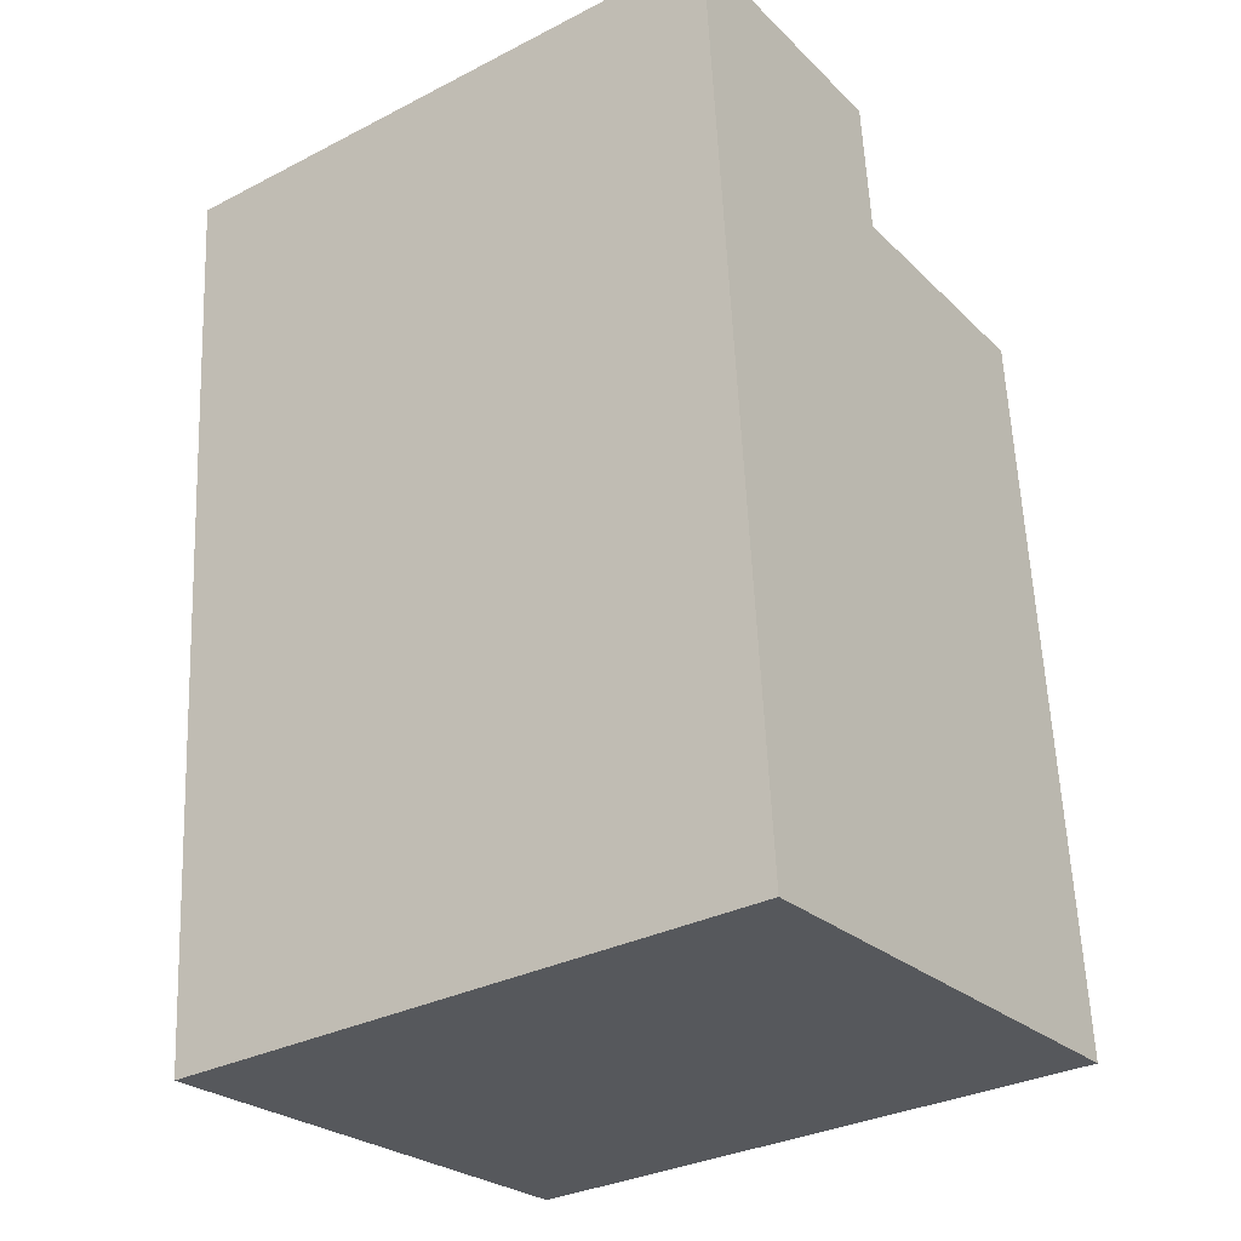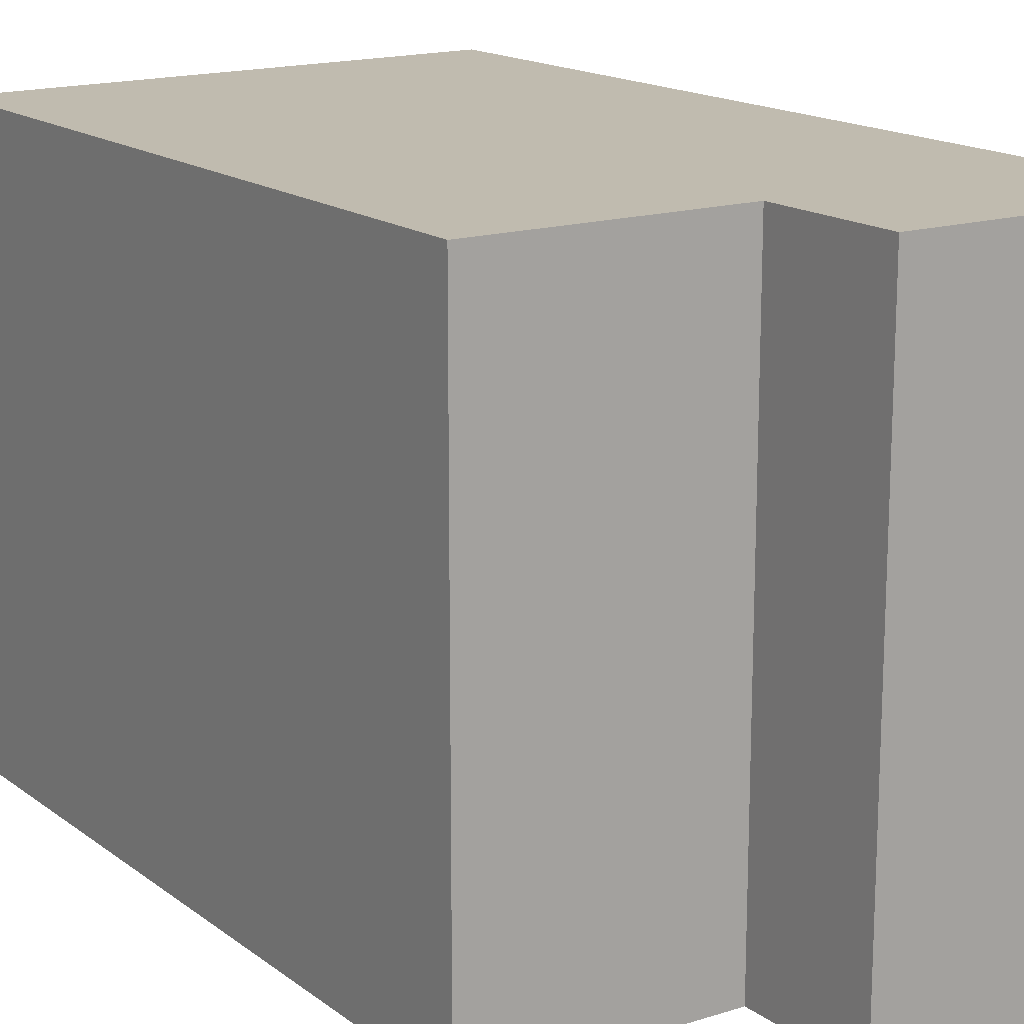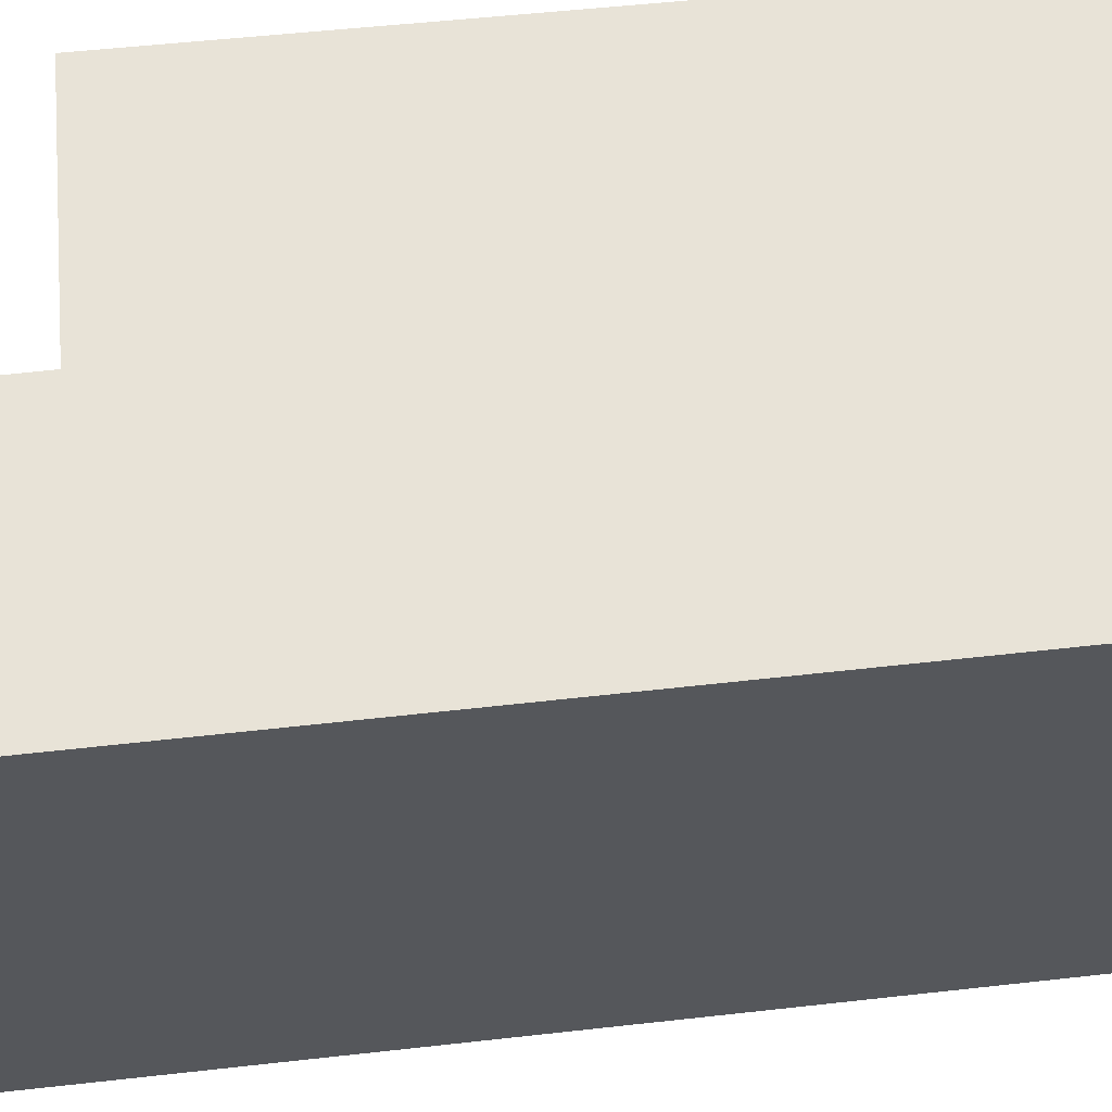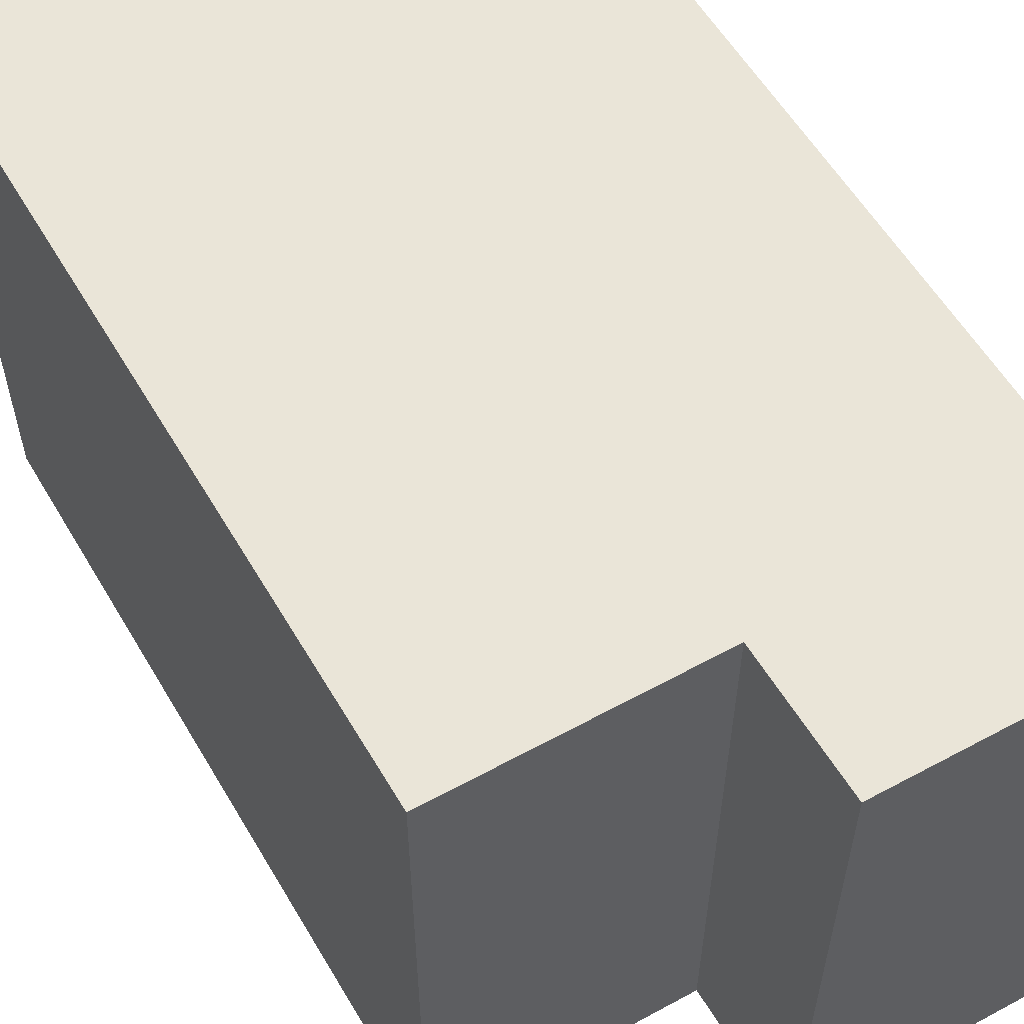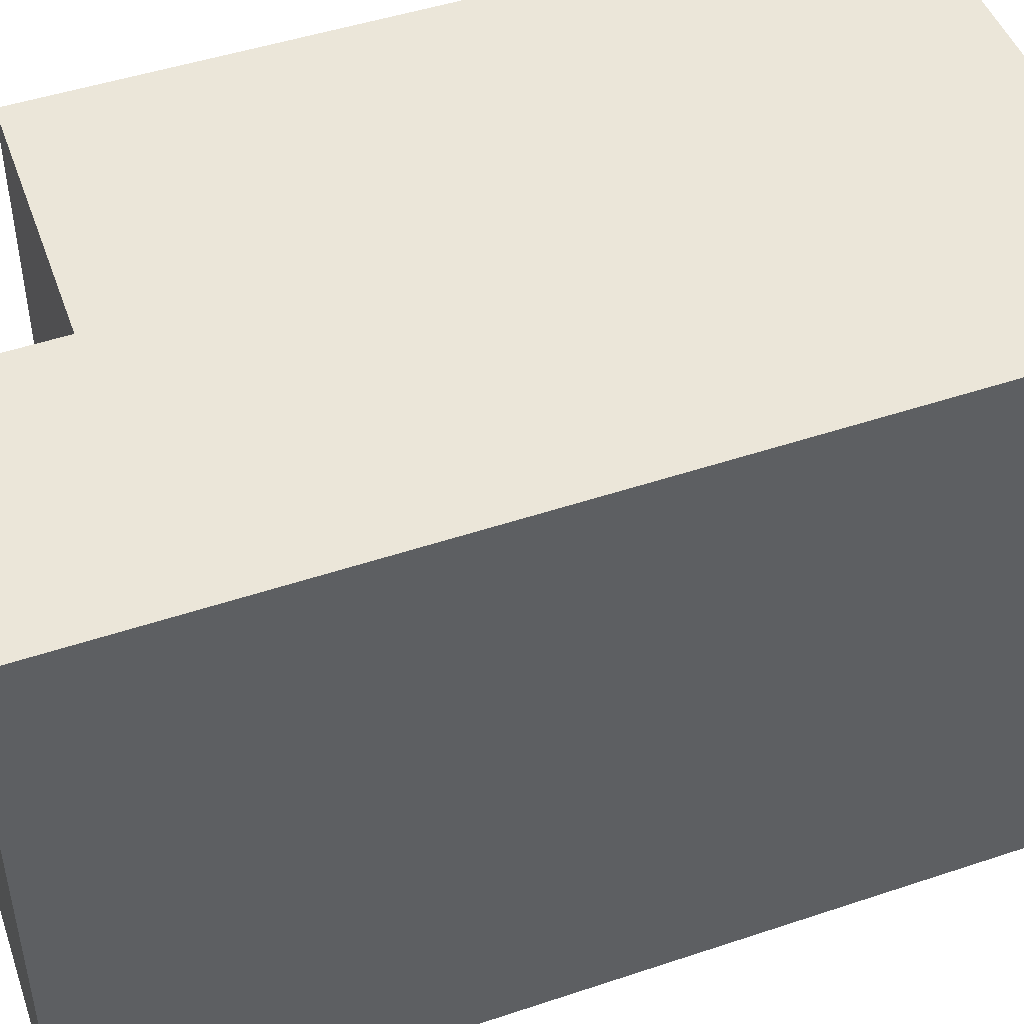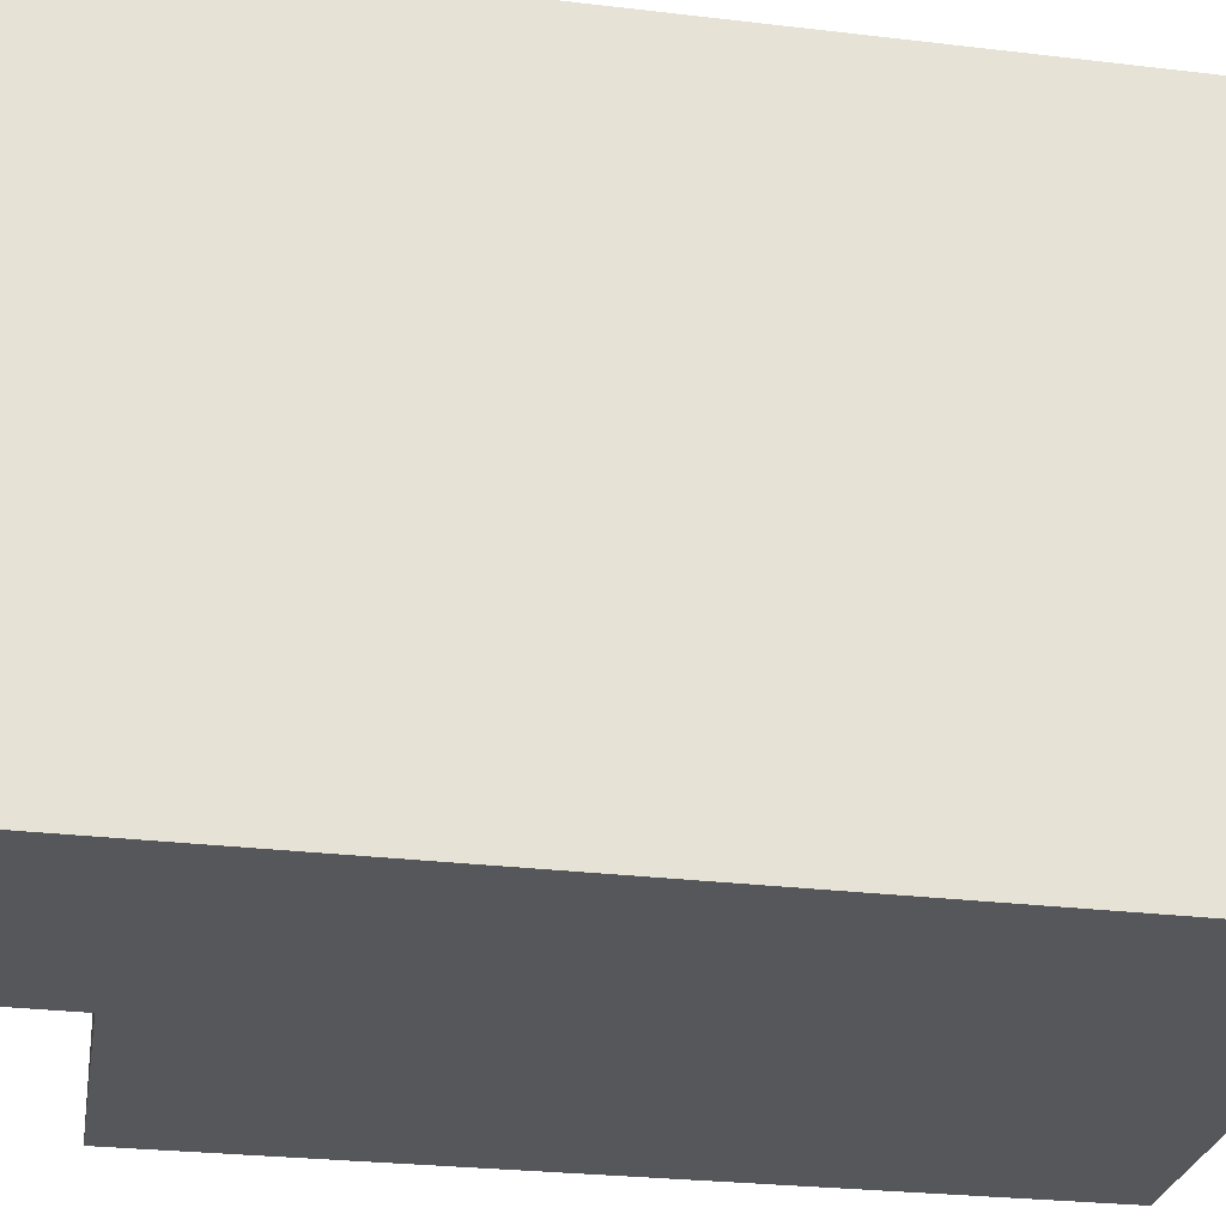
<metadata>
{"format":"obj","ext":"obj","renderer":"f3d","projection":"perspective","resolution":1024,"background":"white","views":[{"elev":-32.1,"azim":125.6,"up":"+Z"},{"elev":16.2,"azim":-30.1,"up":"+Y"},{"elev":62.0,"azim":88.1,"up":"+Y"},{"elev":58.7,"azim":-26.4,"up":"+Y"},{"elev":48.3,"azim":73.9,"up":"+Y"},{"elev":-27.2,"azim":84.0,"up":"+Y"}]}
</metadata>
<code>
v  4.018 4.665 -0.346
v  2.465 4.665 6.787
v  4.574 4.665 6.689
v  2.377 4.665 5.723
v  0.407 4.665 5.826
v  0 4.665 2.856e-16
v  2.465 -4.156e-16 6.787
v  4.574 -4.096e-16 6.689
v  0.407 -3.567e-16 5.826
v  2.377 -3.504e-16 5.723
v  4.018 2.119e-17 -0.346
v  0 0 0
g defaultobject
f 1 2 3
f 2 1 4
f 4 1 5
f 5 1 6
f 7 3 2
f 3 7 8
f 9 4 5
f 4 9 10
f 8 1 3
f 1 8 11
f 11 6 1
f 6 11 12
f 12 5 6
f 5 12 9
f 10 2 4
f 2 10 7
f 7 11 8
f 11 7 10
f 11 10 9
f 11 9 12

</code>
